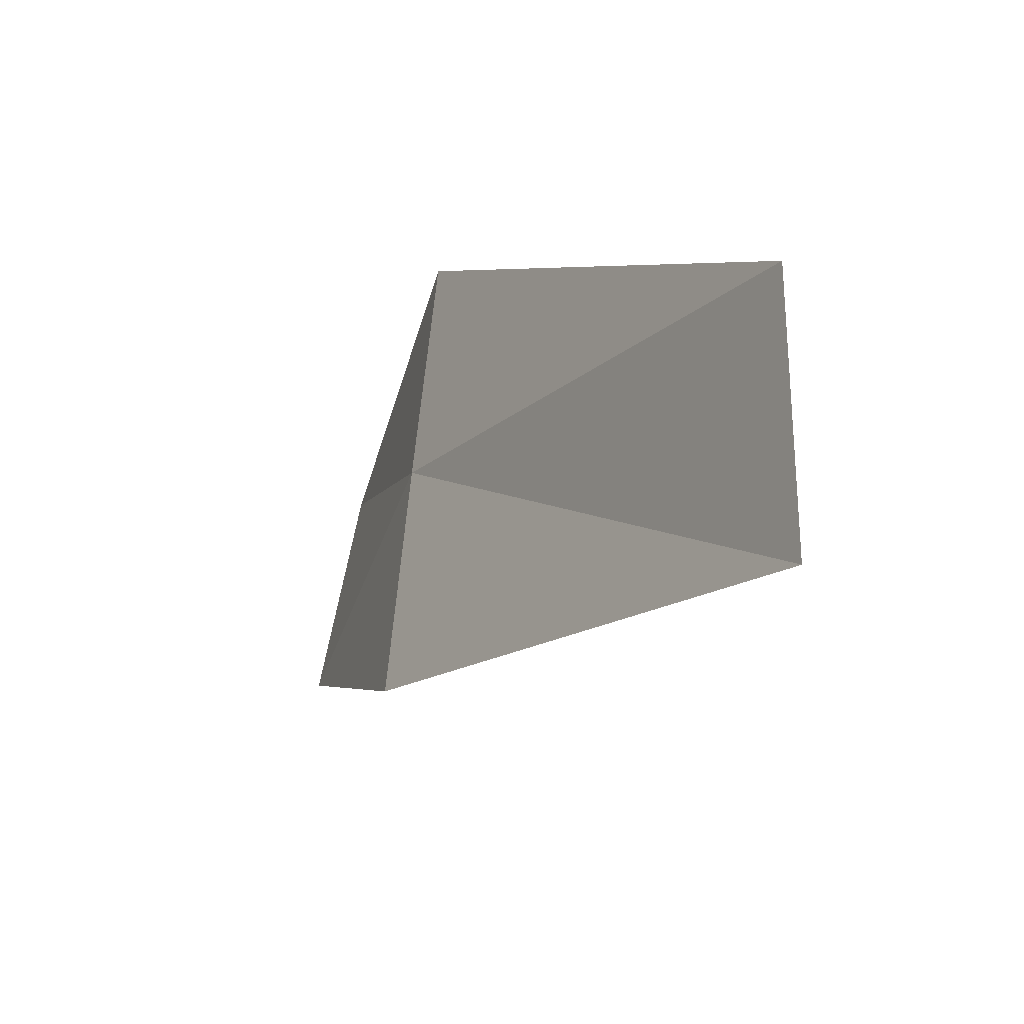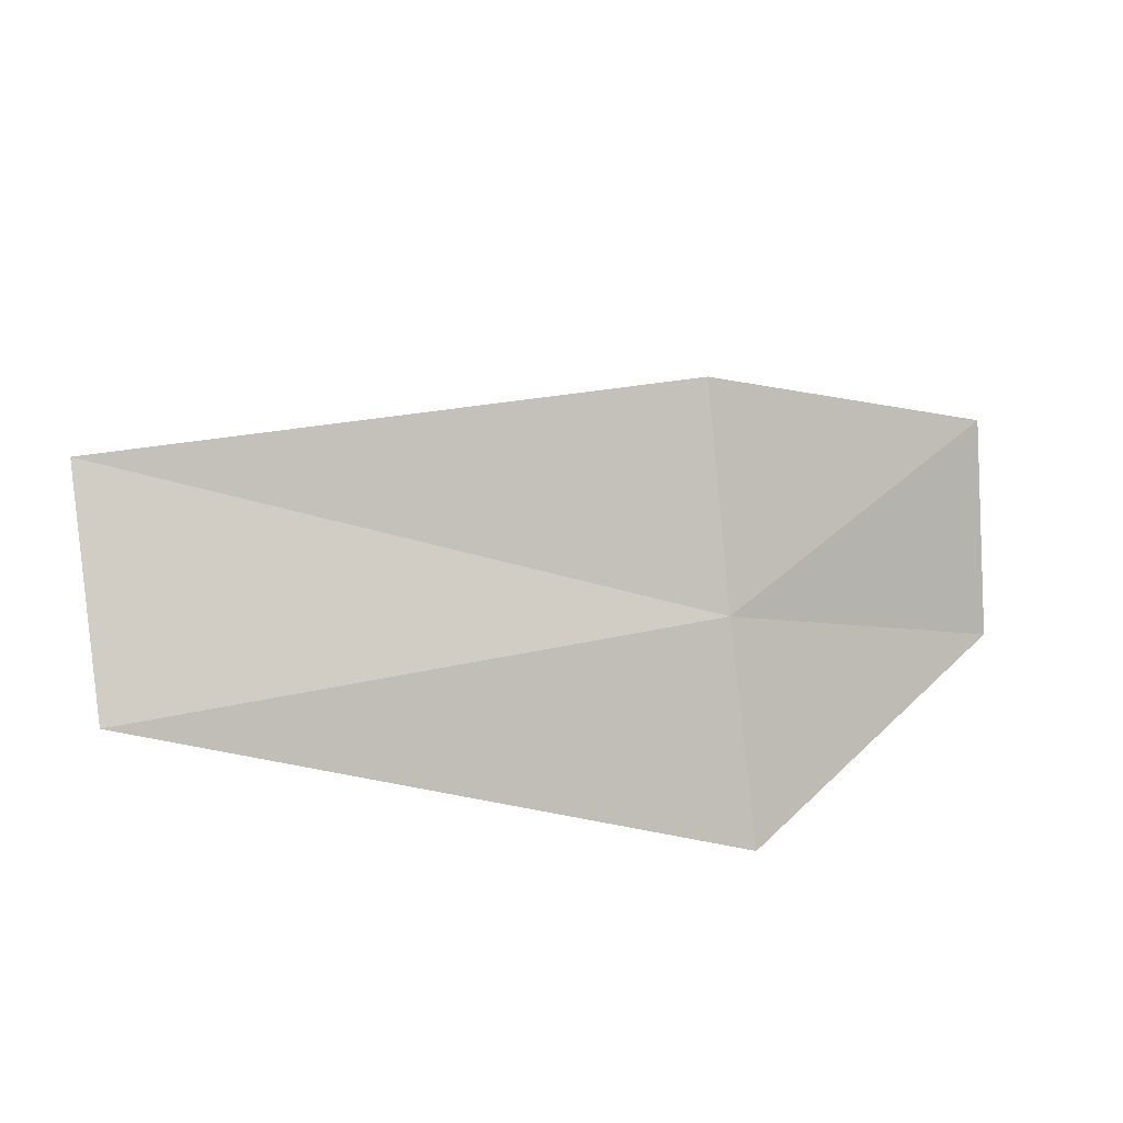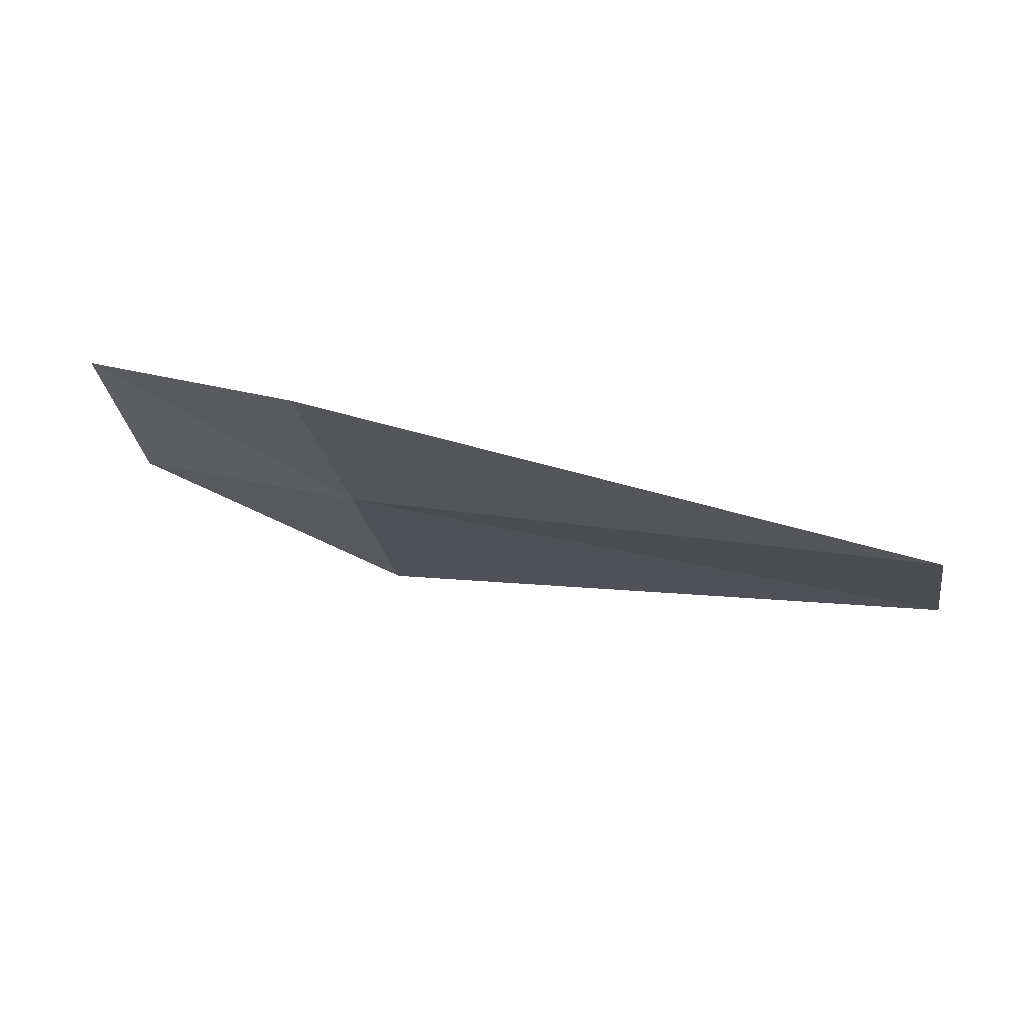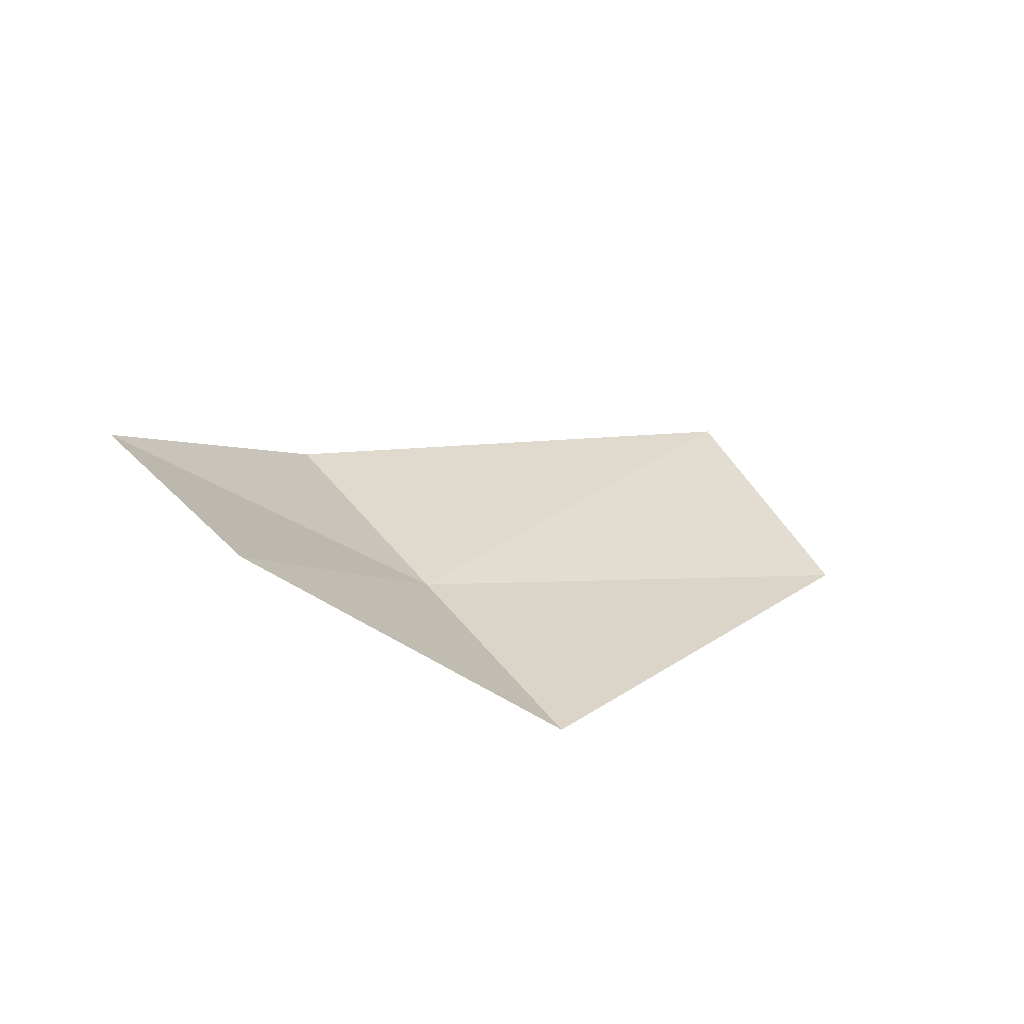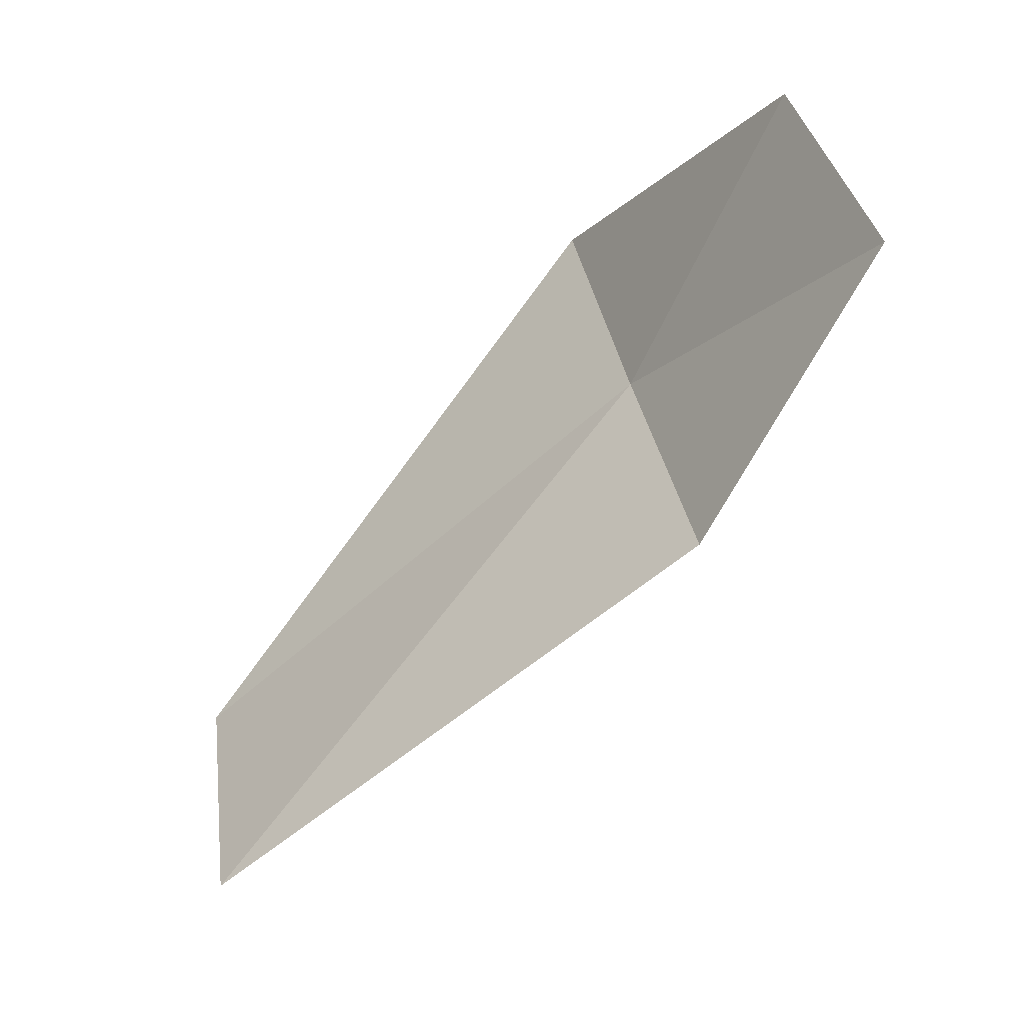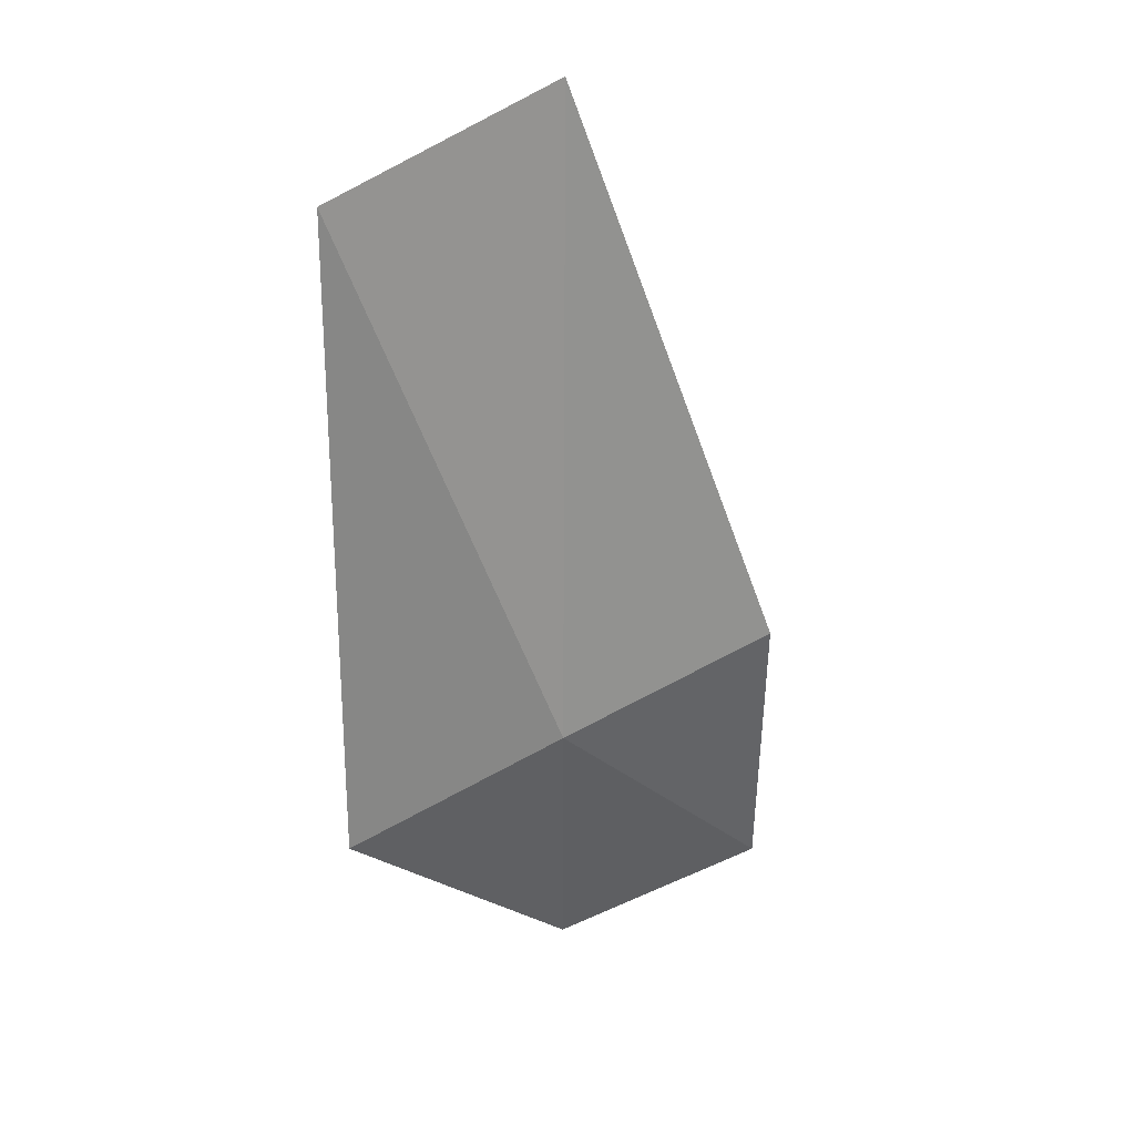
<metadata>
{"format":"obj","ext":"obj","renderer":"f3d","projection":"perspective","resolution":1024,"background":"white","views":[{"elev":-46.9,"azim":38.4,"up":"+Z"},{"elev":-68.3,"azim":-151.0,"up":"+Y"},{"elev":-40.2,"azim":32.6,"up":"+Y"},{"elev":22.4,"azim":-14.0,"up":"+Y"},{"elev":-20.8,"azim":-158.0,"up":"+Z"},{"elev":-70.2,"azim":134.8,"up":"+Y"}]}
</metadata>
<code>
v 40.79 43.42 13.32
v 39.38 44.31 13.35
v 39.83 44.08 14.28
v 41.19 43.11 14.3
v 40.38 43.76 12.35
v 42.94 43.24 11.17
v 43.32 42.7 12.17
f 1 2 3
f 1 3 4
f 1 6 5
f 1 5 2
f 1 7 6
f 1 4 7

</code>
